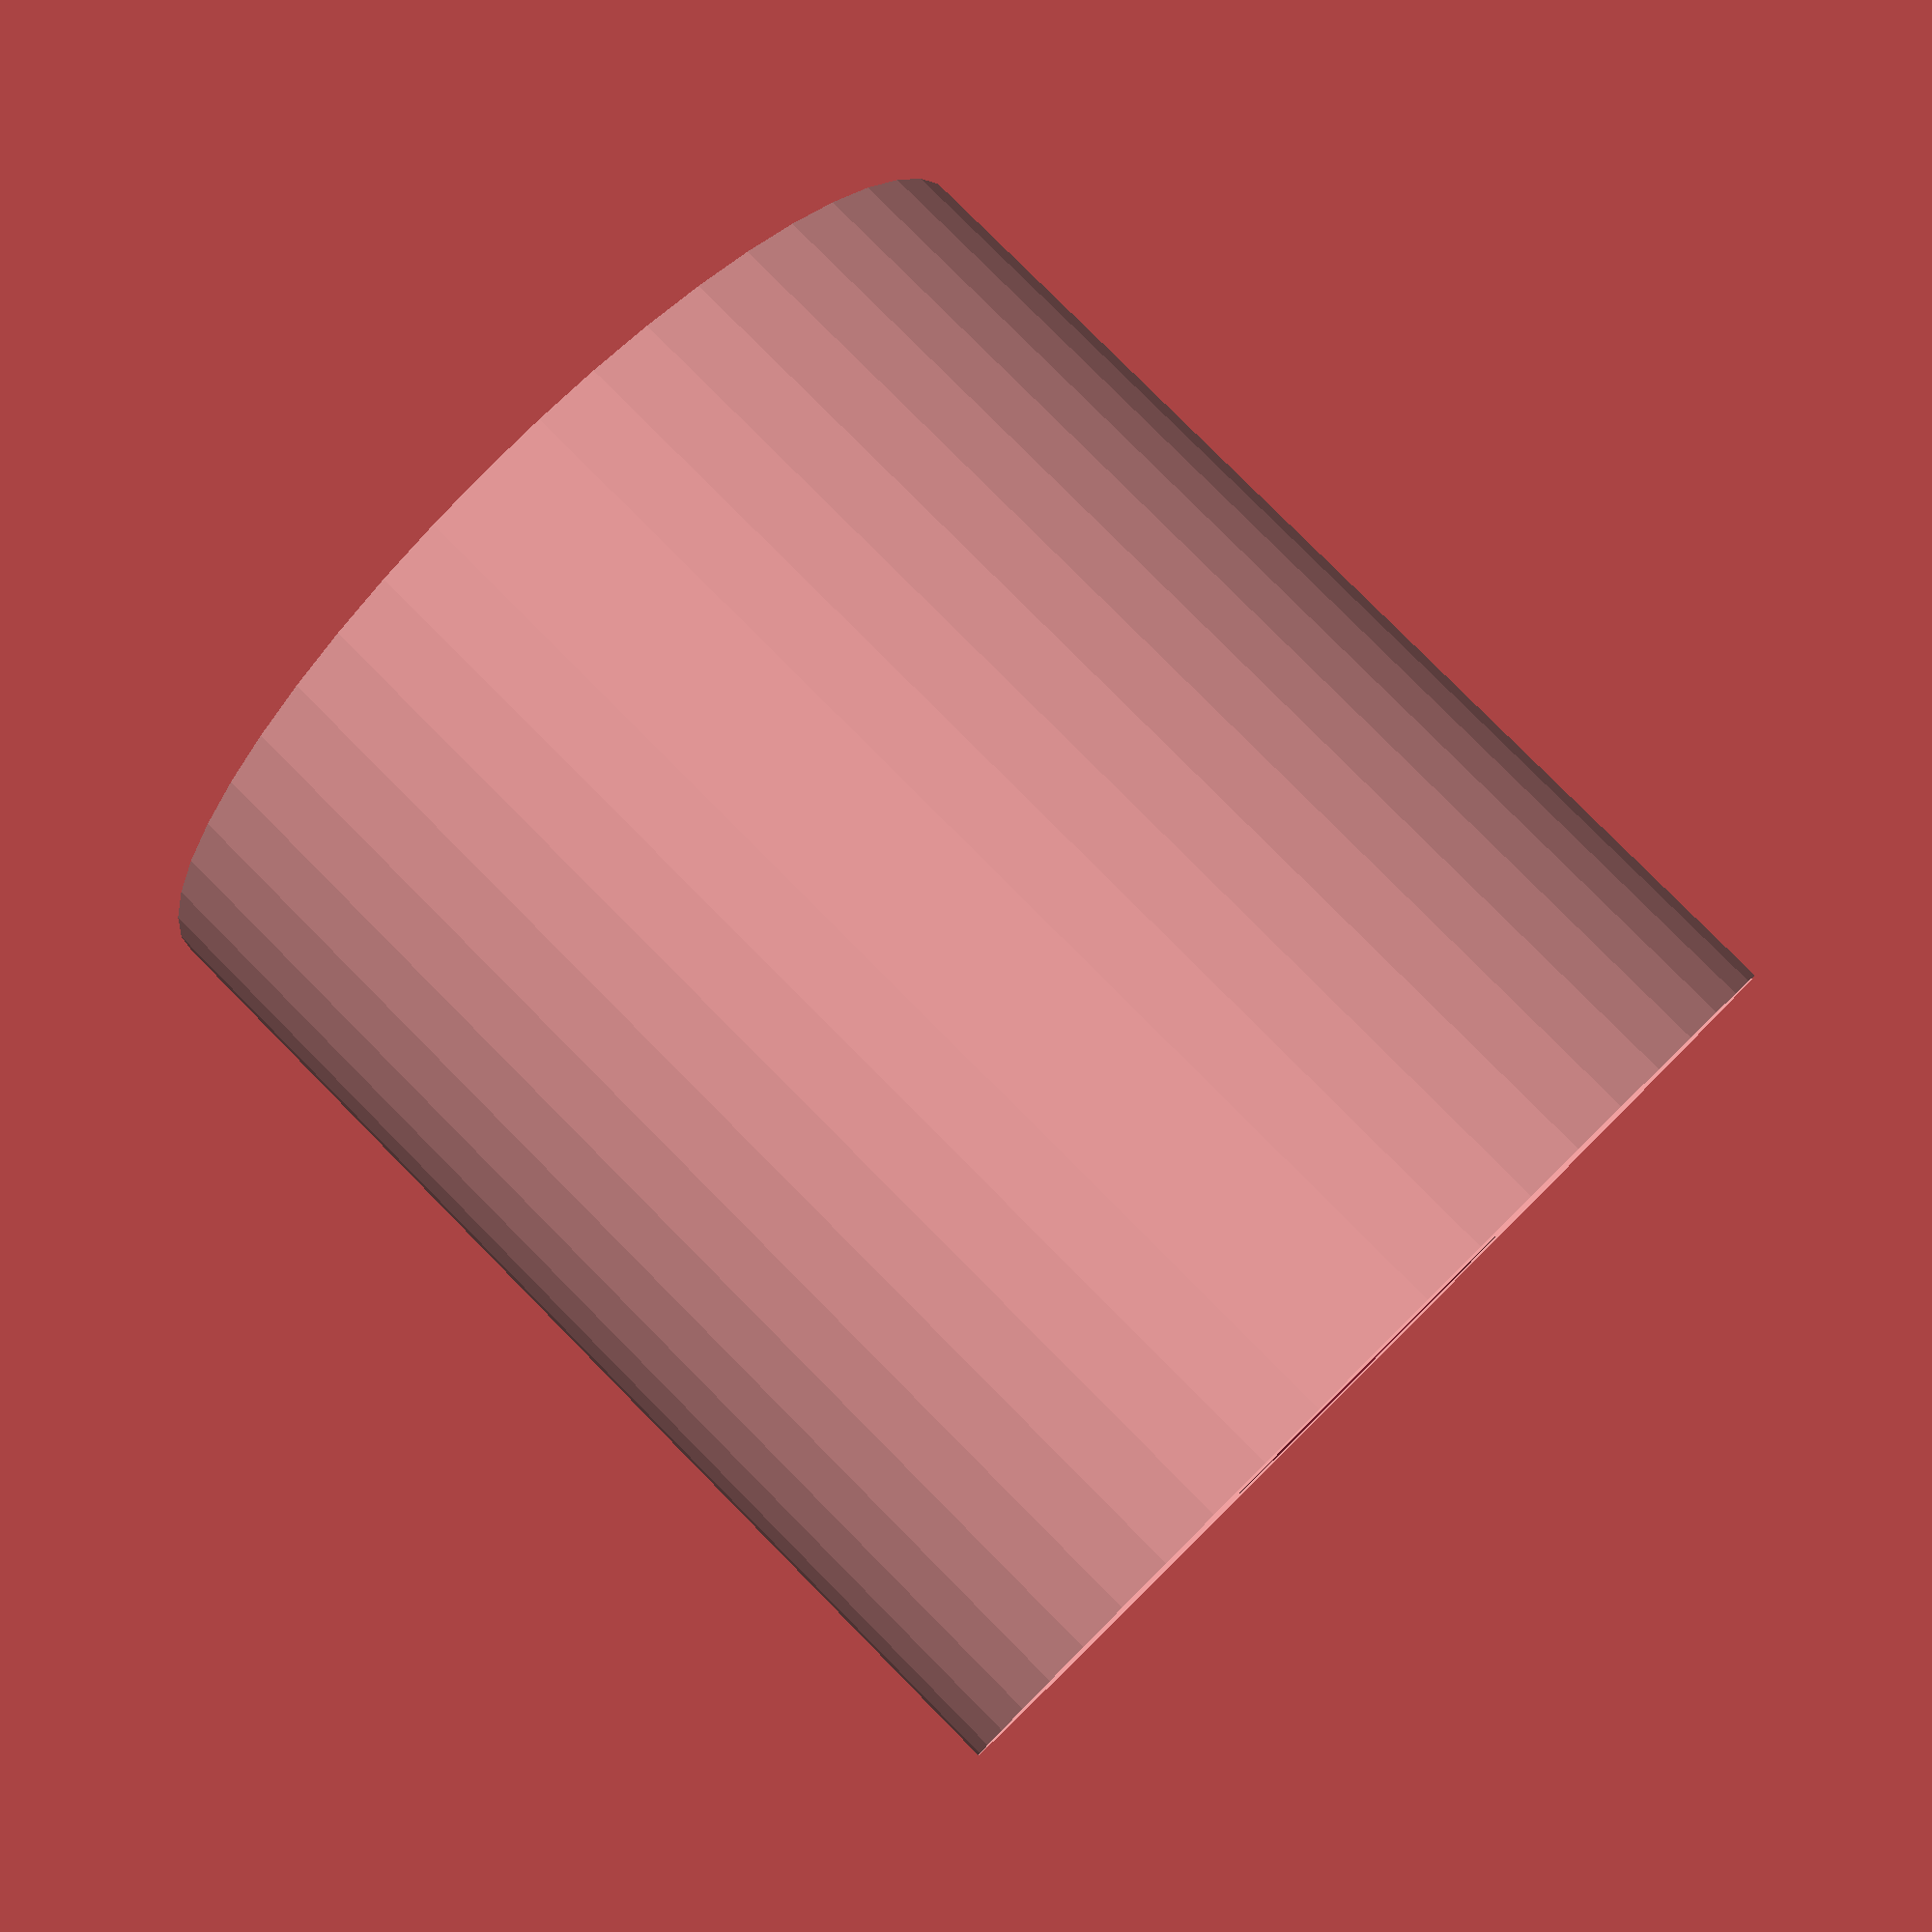
<openscad>
$fn = 50;


difference() {
	union() {
		translate(v = [0, 0, -25.0000000000]) {
			cylinder(h = 50, r = 24.0000000000);
		}
	}
	union() {
		translate(v = [0, 0, -100.0000000000]) {
			cylinder(h = 200, r = 8);
		}
	}
}
</openscad>
<views>
elev=99.8 azim=2.2 roll=44.7 proj=p view=wireframe
</views>
